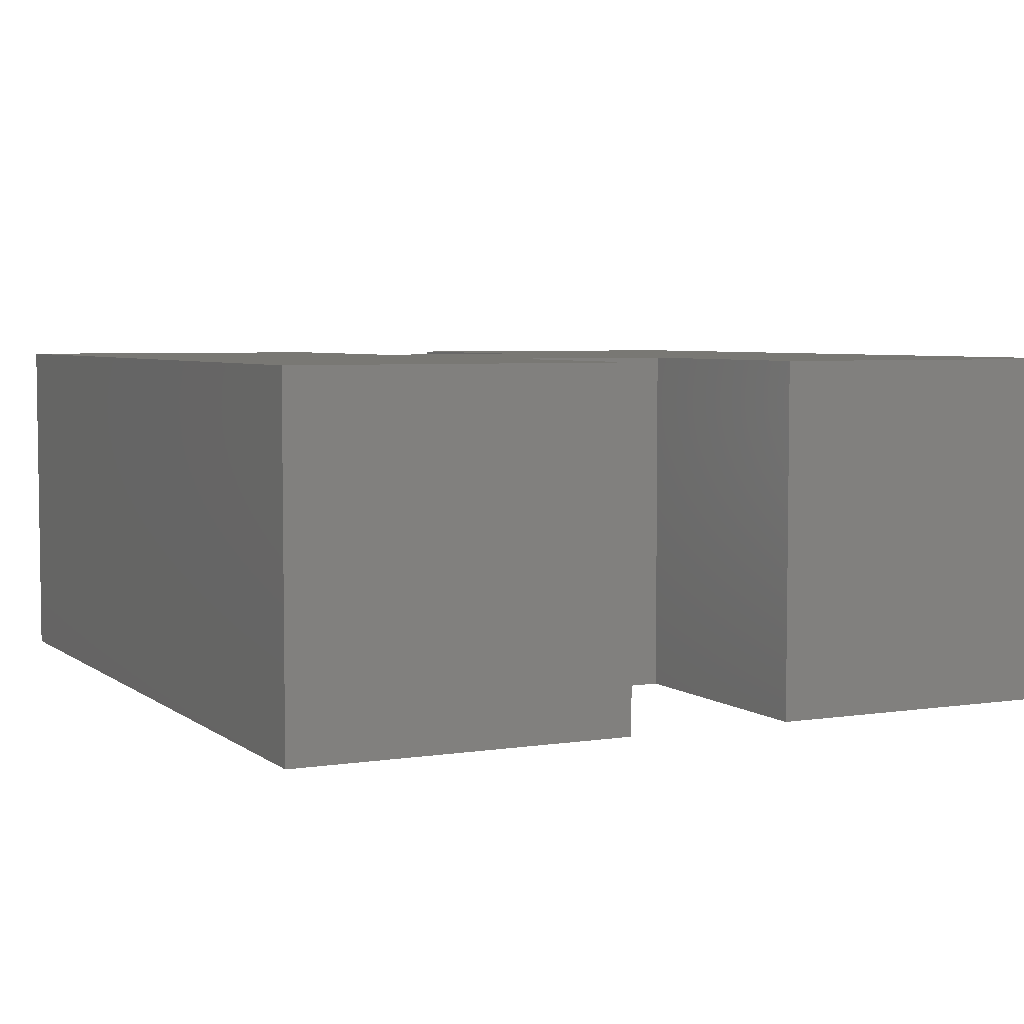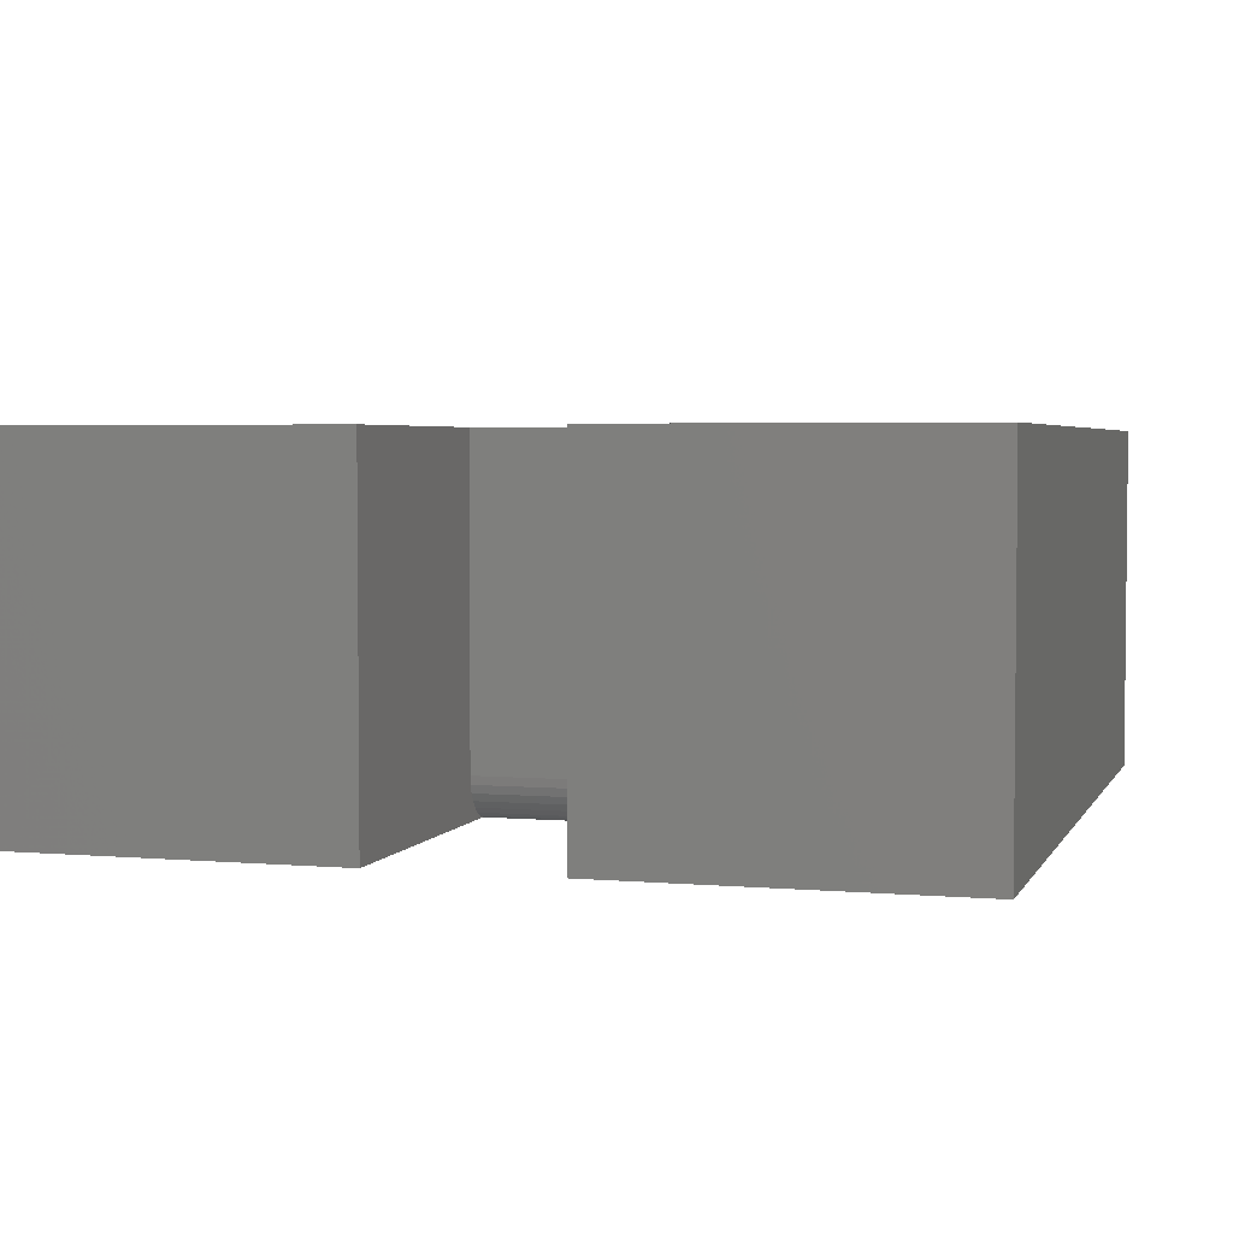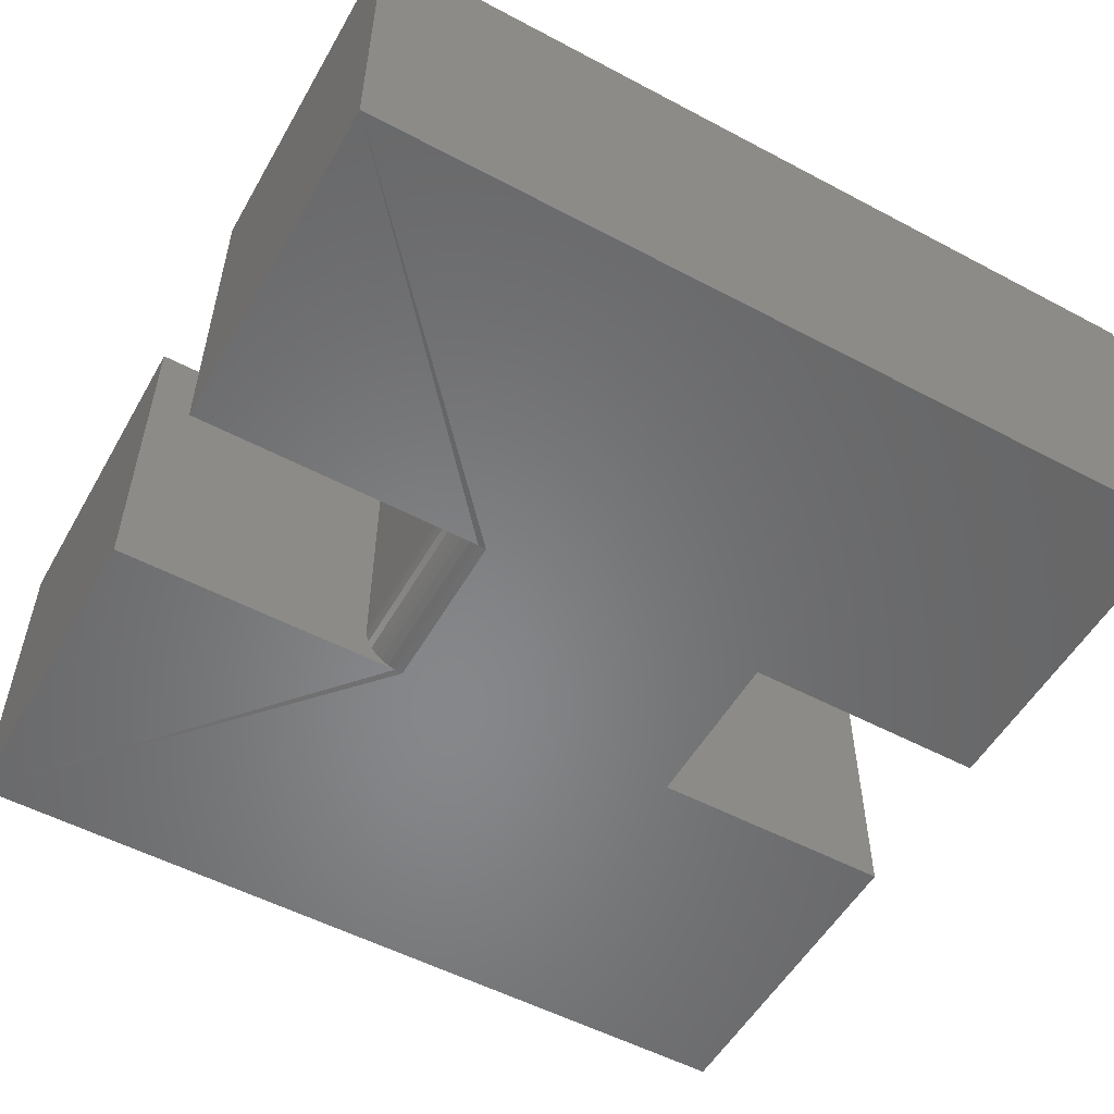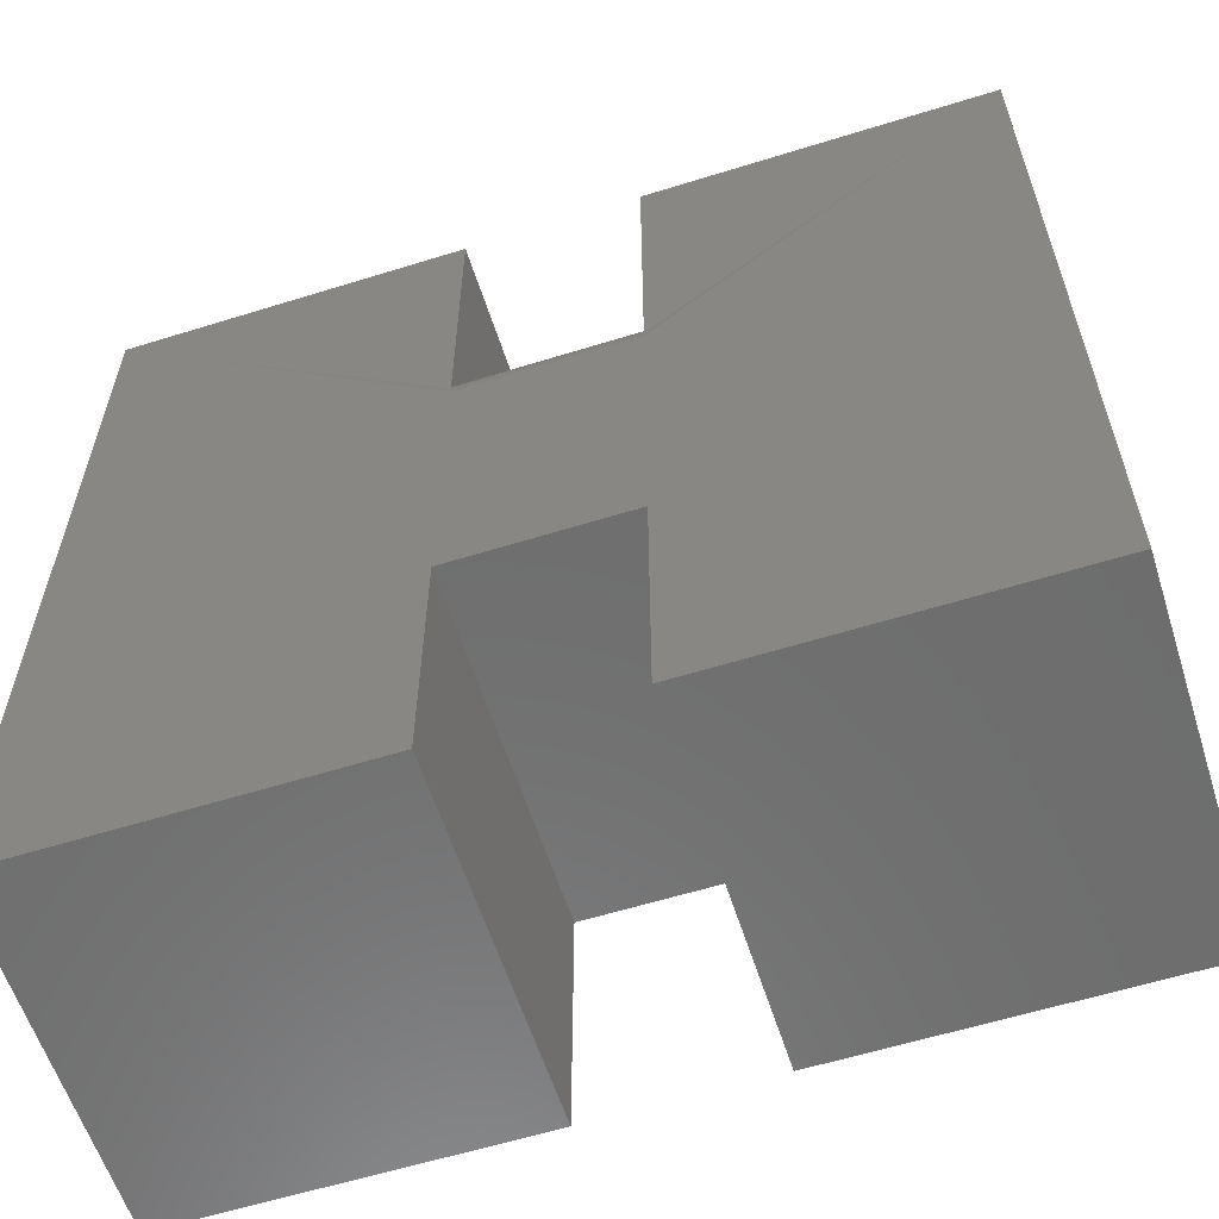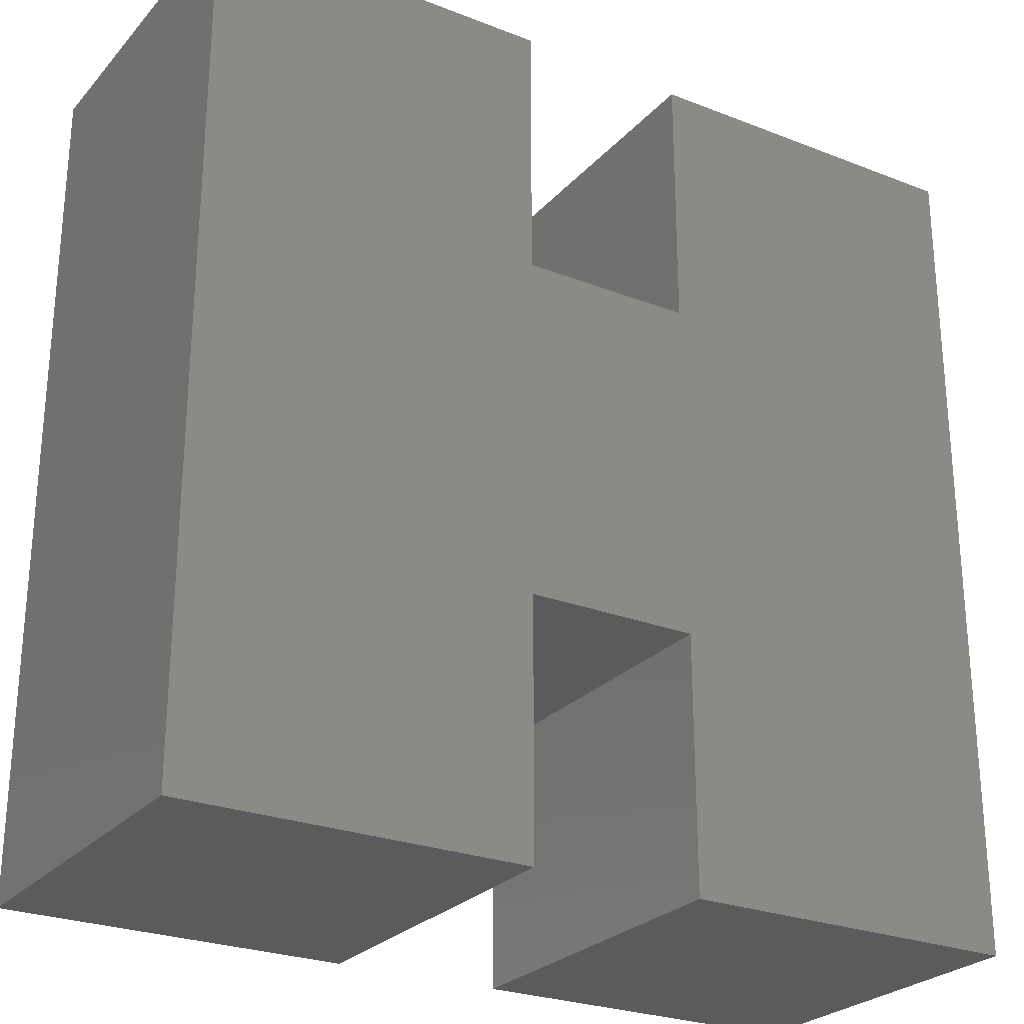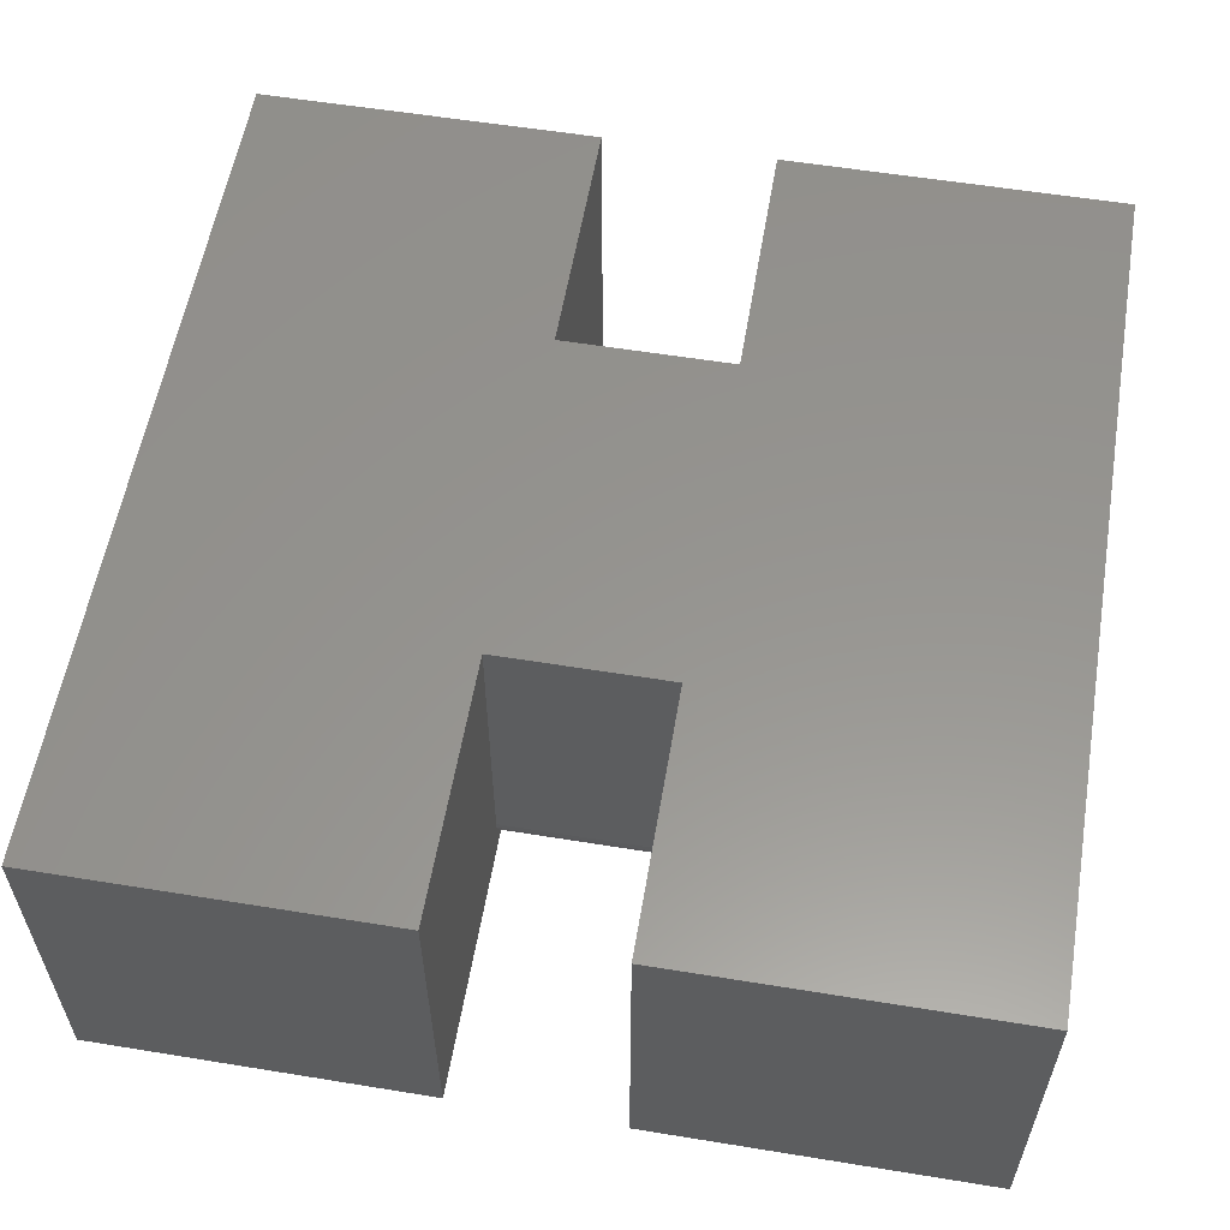
<metadata>
{"format":"stl","ext":"stl","renderer":"f3d","projection":"perspective","resolution":1024,"background":"white","views":[{"elev":4.9,"azim":-26.1,"up":"+Z"},{"elev":3.6,"azim":-163.7,"up":"+Z"},{"elev":-54.0,"azim":-119.4,"up":"+Z"},{"elev":-59.7,"azim":-162.3,"up":"+Y"},{"elev":-26.1,"azim":-31.7,"up":"+Y"},{"elev":57.5,"azim":-170.4,"up":"+Z"}]}
</metadata>
<code>
# stl→obj: 40 verts, 76 faces
v -0.4969 0.1719 0.2578
v -0.4969 0.1719 0
v -0.75 0.1719 0.2578
v -0.75 0.1719 0
v -0.1172 0.1719 0.2578
v -0.1172 0.1719 0
v -0.3703 0.1719 0.2578
v -0.3703 0.1719 0
v -0.1172 -0.4609 0
v -0.3703 -0.4609 0
v -0.3703 -0.2744 0
v -0.3703 -0.05255 0
v -0.3703 -0.04645 0.0006005
v -0.4969 -0.04645 0.0006005
v -0.4969 -0.05255 0
v -0.4969 -0.2744 0
v -0.4969 -0.4609 0
v -0.75 -0.4609 0
v -0.3703 -0.0213 0.03125
v -0.4969 -0.0213 0.03125
v -0.3703 -0.0213 0.2578
v -0.4969 -0.0213 0.2578
v -0.3703 -0.04059 0.002379
v -0.3703 -0.03519 0.005267
v -0.3703 -0.03045 0.009153
v -0.3703 -0.02657 0.01389
v -0.3703 -0.02368 0.01929
v -0.3703 -0.0219 0.02515
v -0.4969 -0.0219 0.02515
v -0.4969 -0.02368 0.01929
v -0.4969 -0.02657 0.01389
v -0.4969 -0.03045 0.009153
v -0.4969 -0.03519 0.005267
v -0.4969 -0.04059 0.002379
v -0.75 -0.4609 0.2578
v -0.1172 -0.4609 0.2578
v -0.4969 -0.2744 0.2578
v -0.3703 -0.2744 0.2578
v -0.3703 -0.4609 0.2578
v -0.4969 -0.4609 0.2578
f 1 2 3
f 3 2 4
f 5 6 7
f 7 6 8
f 6 9 10
f 6 10 11
f 6 11 12
f 6 12 13
f 6 13 8
f 4 2 14
f 4 14 15
f 4 15 16
f 4 16 17
f 4 17 18
f 16 15 11
f 11 15 12
f 19 20 21
f 21 20 22
f 8 13 23
f 8 23 24
f 8 24 25
f 8 25 26
f 8 26 27
f 8 27 28
f 8 28 19
f 8 19 21
f 8 21 7
f 2 1 22
f 2 22 20
f 2 20 29
f 2 29 30
f 2 30 31
f 2 31 32
f 2 32 33
f 2 33 34
f 2 34 14
f 3 4 35
f 35 4 18
f 36 9 5
f 5 9 6
f 12 15 13
f 13 15 14
f 13 14 23
f 23 14 34
f 23 34 24
f 24 34 33
f 24 33 25
f 25 33 32
f 25 32 26
f 26 32 31
f 26 31 27
f 27 31 30
f 27 30 28
f 28 30 29
f 28 29 19
f 19 29 20
f 22 1 3
f 22 3 37
f 22 37 38
f 22 38 21
f 5 7 21
f 5 21 38
f 5 38 39
f 5 39 36
f 35 40 3
f 3 40 37
f 39 10 36
f 36 10 9
f 38 11 39
f 39 11 10
f 16 11 37
f 37 11 38
f 40 17 37
f 37 17 16
f 35 18 40
f 40 18 17

</code>
